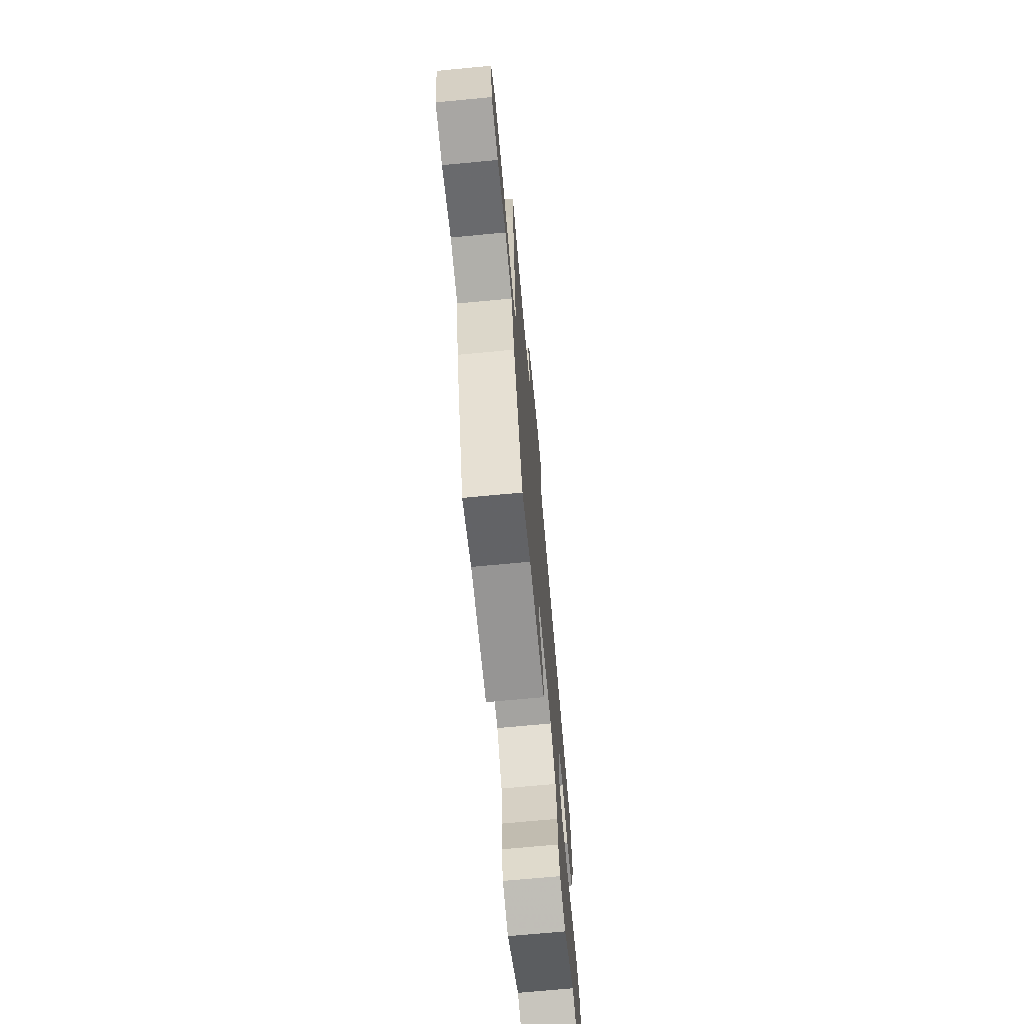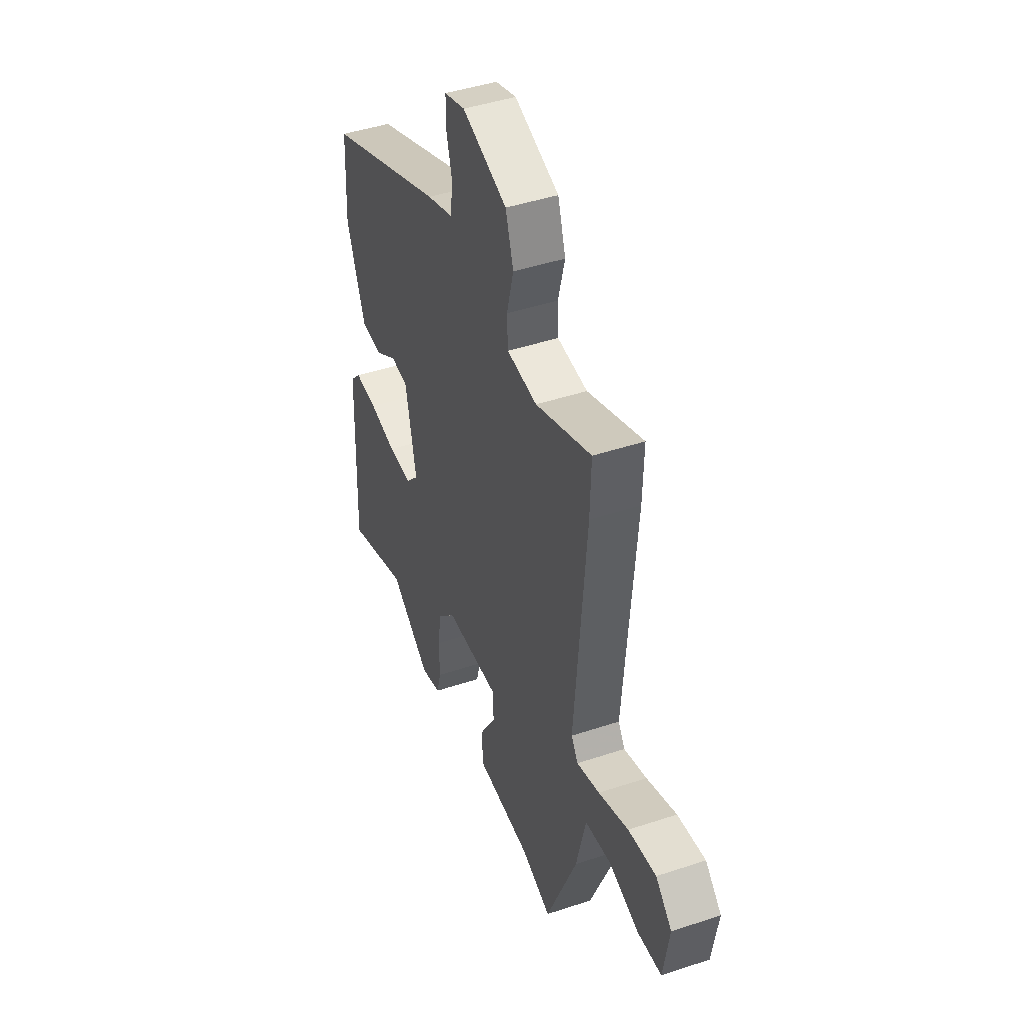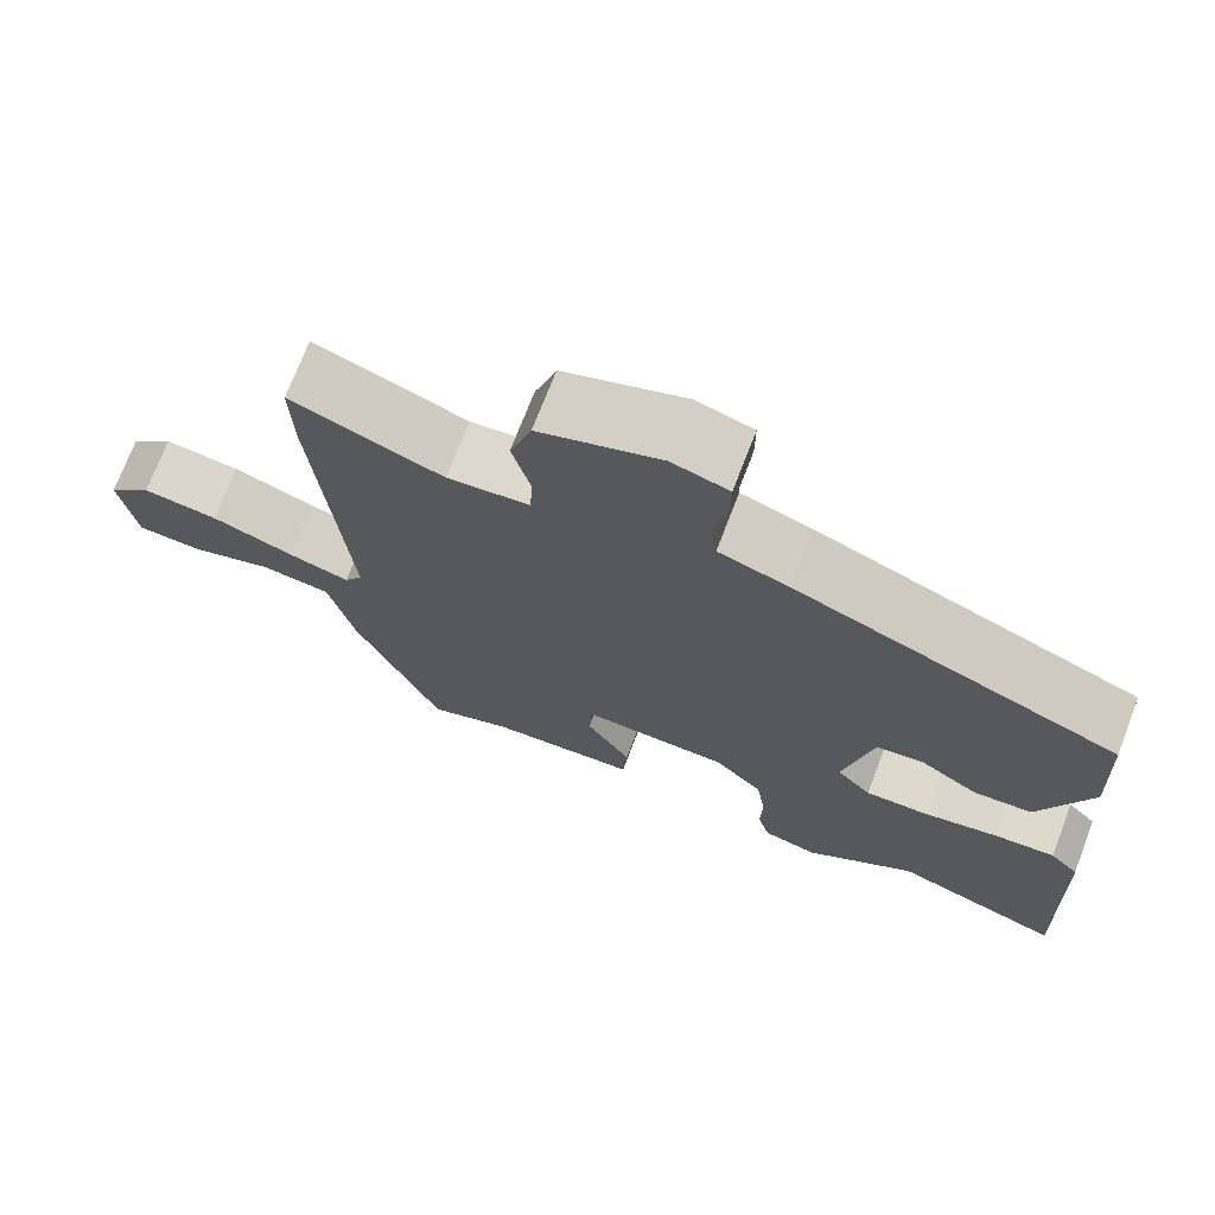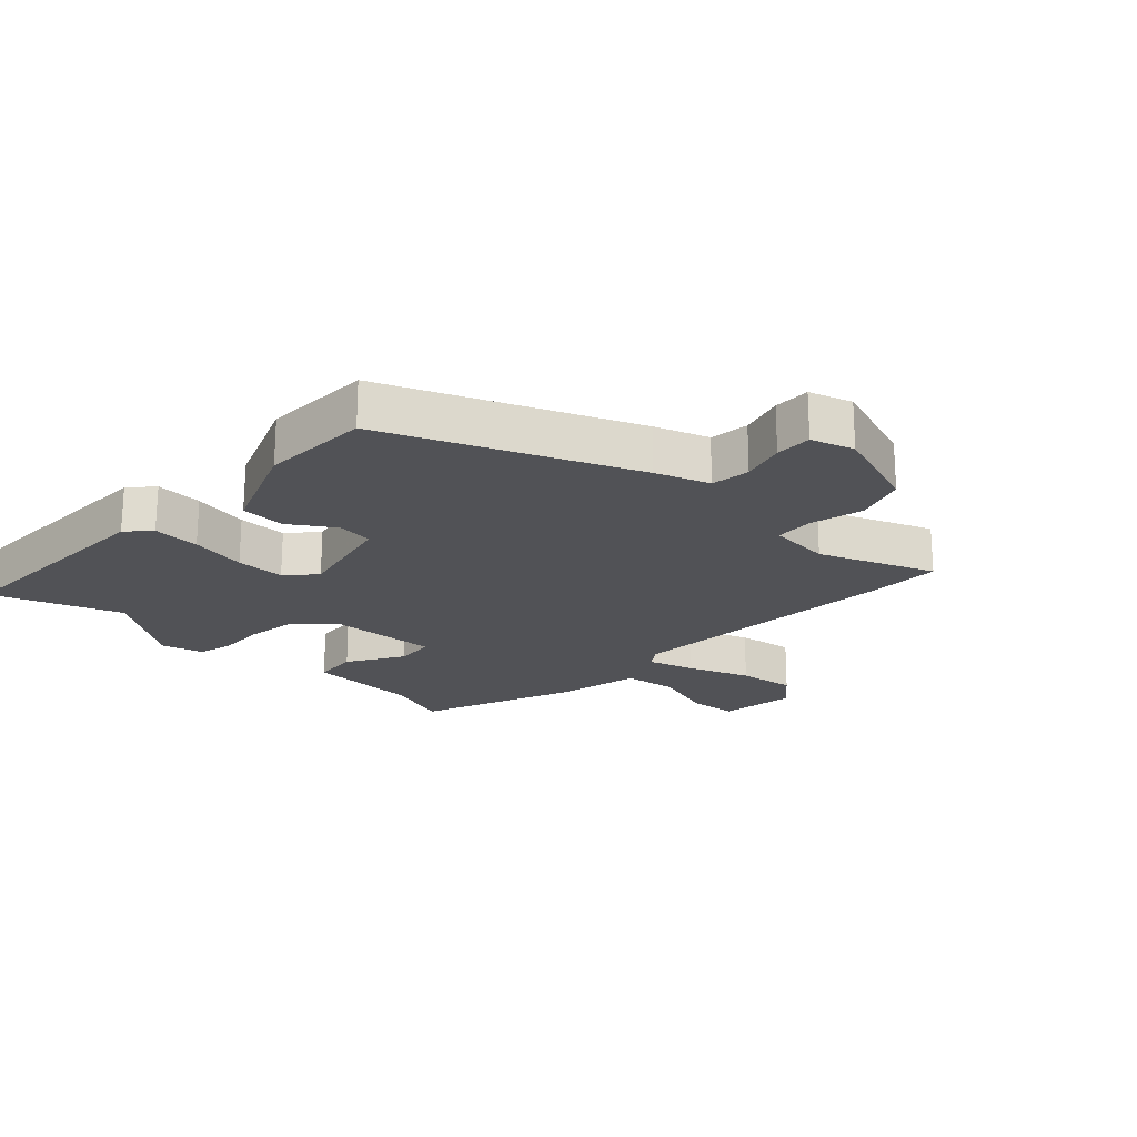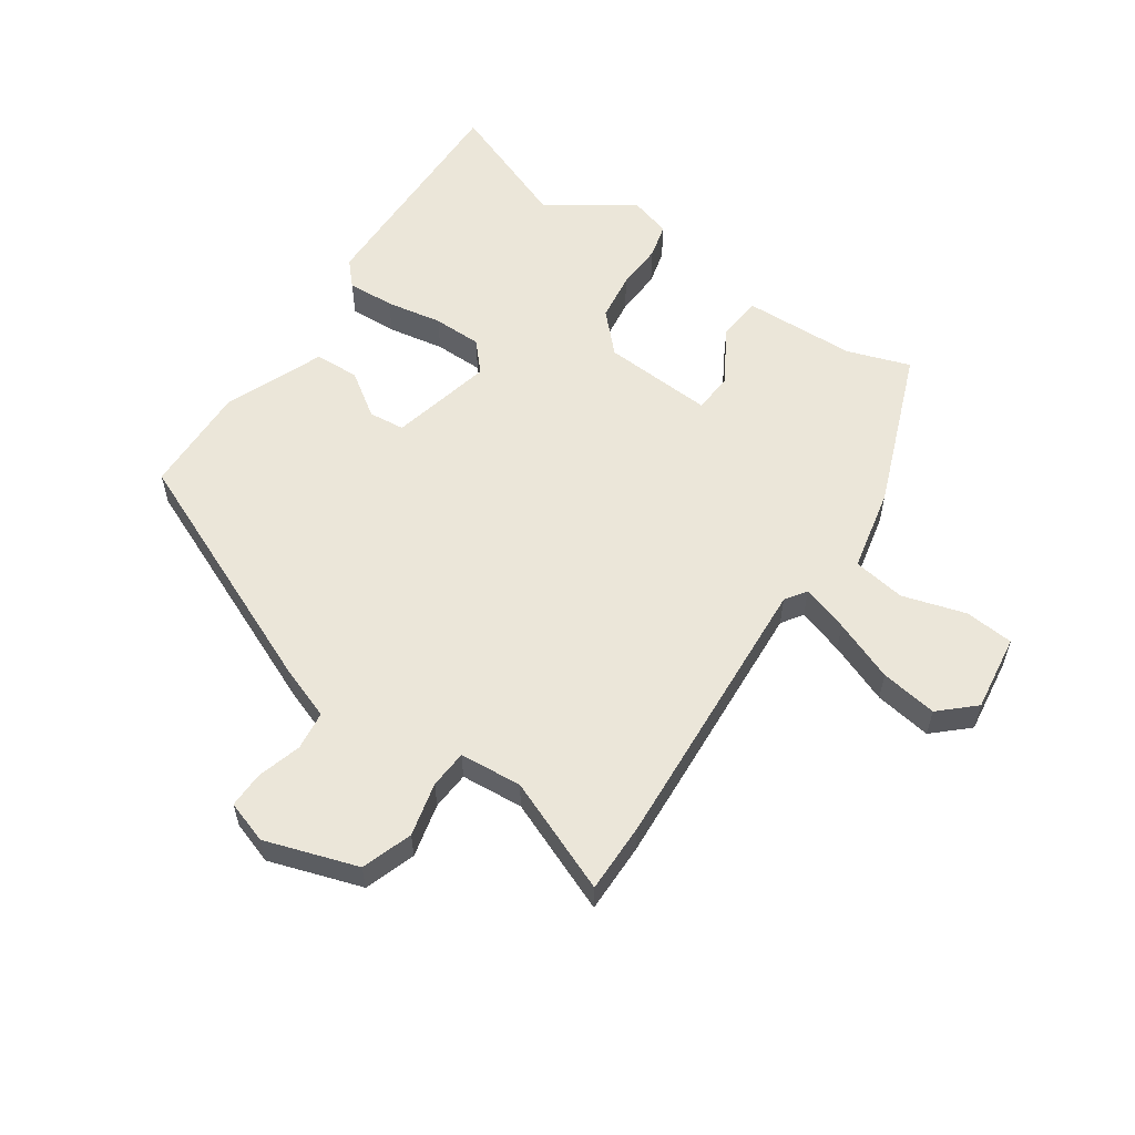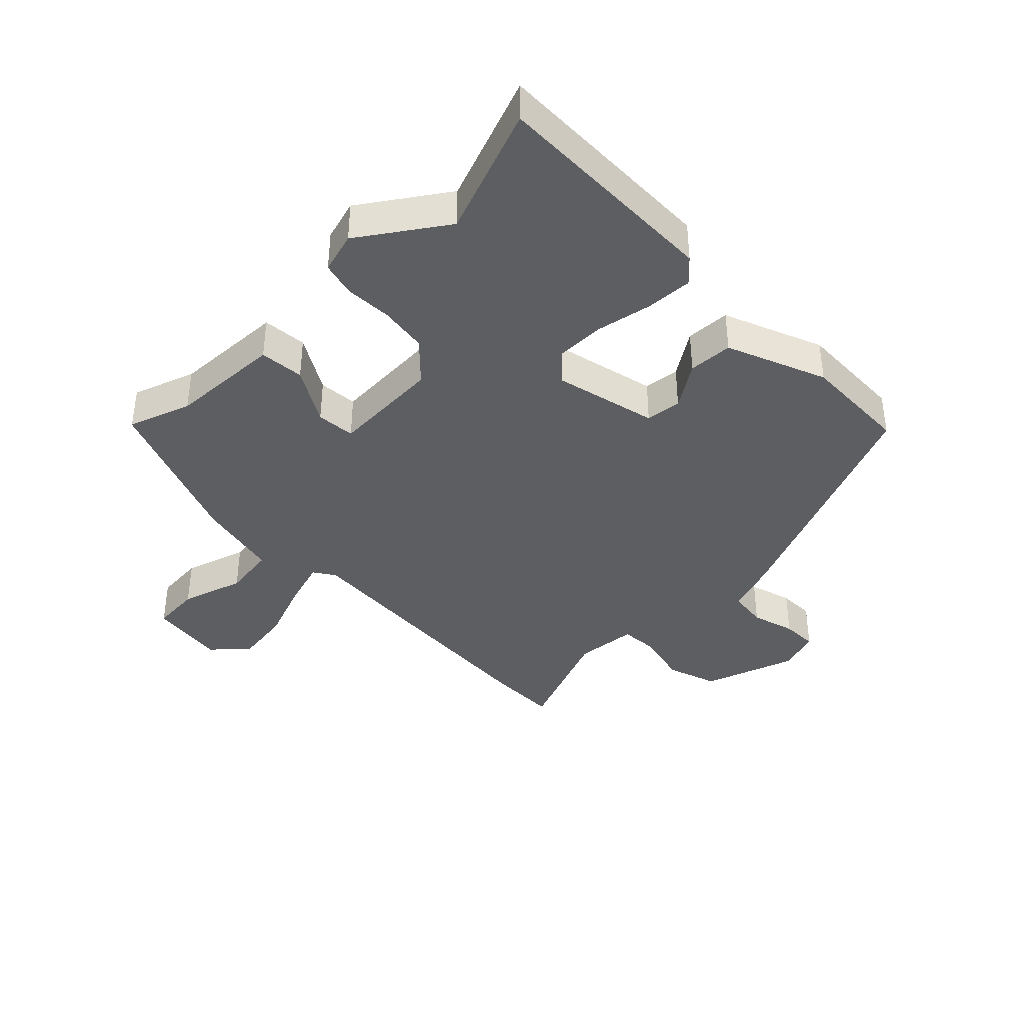
<metadata>
{"format":"obj","ext":"obj","renderer":"f3d","projection":"perspective","resolution":1024,"background":"white","views":[{"elev":-70.7,"azim":95.4,"up":"+Z"},{"elev":44.5,"azim":68.8,"up":"+Z"},{"elev":72.0,"azim":-159.0,"up":"+Z"},{"elev":-21.2,"azim":-42.6,"up":"+Y"},{"elev":57.6,"azim":35.5,"up":"+Y"},{"elev":-38.7,"azim":-134.7,"up":"+Y"}]}
</metadata>
<code>
v 0.387 0.07 -0.499
v 0.288 0.07 -0.463
v 0.109 0.07 -0.453
v 0.104 0.07 -0.382
v 0.158 0.07 -0.294
v 0.154 0.07 -0.232
v -0.022 0.07 -0.239
v -0.081 0.07 -0.298
v -0.093 0.07 -0.375
v -0.091 0.07 -0.45
v -0.106 0.07 -0.505
v -0.172 0.07 -0.523
v -0.305 0.07 -0.43
v -0.51 0.07 -0.504
v -0.497 0.07 -0.137
v -0.462 0.07 -0.1
v -0.387 0.07 -0.105
v -0.298 0.07 -0.123
v -0.22 0.07 -0.124
v -0.178 0.07 -0.079
v -0.213 0.07 0.085
v -0.27 0.07 0.092
v -0.341 0.07 0.046
v -0.412 0.07 0.05
v -0.473 0.07 0.209
v -0.465 0.07 0.382
v -0.075 0.07 0.541
v 0.01 0.07 0.57
v 0.019 0.07 0.632
v 0 0.07 0.702
v 0 0.07 0.76
v 0.068 0.07 0.781
v 0.214 0.07 0.73
v 0.24 0.07 0.649
v 0.218 0.07 0.564
v 0.221 0.07 0.503
v 0.32 0.07 0.493
v 0.502 0.07 0.563
v 0.499 0.07 0.452
v 0.462 0.07 0.002
v 0.484 0.07 -0.032
v 0.559 0.07 -0.01
v 0.657 0.07 0.026
v 0.748 0.07 0.038
v 0.801 0.07 -0.013
v 0.782 0.07 -0.135
v 0.704 0.07 -0.14
v 0.604 0.07 -0.108
v 0.52 0.07 -0.119
v 0.489 0.07 -0.251
v 0.387 0 -0.499
v 0.288 0 -0.463
v 0.109 0 -0.453
v 0.104 0 -0.382
v 0.158 0 -0.294
v 0.154 0 -0.232
v -0.022 0 -0.239
v -0.081 0 -0.298
v -0.093 0 -0.375
v -0.091 0 -0.45
v -0.106 0 -0.505
v -0.172 0 -0.523
v -0.305 0 -0.43
v -0.51 0 -0.504
v -0.497 0 -0.137
v -0.462 0 -0.1
v -0.387 0 -0.105
v -0.298 0 -0.123
v -0.22 0 -0.124
v -0.178 0 -0.079
v -0.213 0 0.085
v -0.27 0 0.092
v -0.341 0 0.046
v -0.412 0 0.05
v -0.473 0 0.209
v -0.465 0 0.382
v -0.075 0 0.541
v 0.01 0 0.57
v 0.019 0 0.632
v 0 0 0.702
v 0 0 0.76
v 0.068 0 0.781
v 0.214 0 0.73
v 0.24 0 0.649
v 0.218 0 0.564
v 0.221 0 0.503
v 0.32 0 0.493
v 0.502 0 0.563
v 0.499 0 0.452
v 0.462 0 0.002
v 0.484 0 -0.032
v 0.559 0 -0.01
v 0.657 0 0.026
v 0.748 0 0.038
v 0.801 0 -0.013
v 0.782 0 -0.135
v 0.704 0 -0.14
v 0.604 0 -0.108
v 0.52 0 -0.119
v 0.489 0 -0.251
f 49 50 1 2
f 45 46 47 48
f 45 48 49
f 42 43 44 45
f 41 42 45 49
f 40 41 49 2
f 37 38 39 40
f 36 37 40 2
f 32 33 34 35
f 32 35 36
f 29 30 31 32
f 28 29 32 36
f 22 23 24 25
f 21 22 25 26
f 15 16 17 18
f 13 14 15 18
f 13 18 19
f 12 13 19 20
f 9 10 11 12
f 8 9 12 20
f 2 3 4 5
f 2 5 6
f 36 2 6
f 28 36 6 7
f 21 26 27 28
f 20 21 28
f 7 8 20 28
f 52 51 100 99
f 98 97 96 95
f 99 98 95
f 95 94 93 92
f 99 95 92 91
f 52 99 91 90
f 90 89 88 87
f 52 90 87 86
f 85 84 83 82
f 86 85 82
f 82 81 80 79
f 86 82 79 78
f 75 74 73 72
f 76 75 72 71
f 68 67 66 65
f 68 65 64 63
f 69 68 63
f 70 69 63 62
f 62 61 60 59
f 70 62 59 58
f 55 54 53 52
f 56 55 52
f 56 52 86
f 57 56 86 78
f 78 77 76 71
f 78 71 70
f 78 70 58 57
f 1 51 52 2
f 2 52 53 3
f 3 53 54 4
f 4 54 55 5
f 5 55 56 6
f 6 56 57 7
f 7 57 58 8
f 8 58 59 9
f 9 59 60 10
f 10 60 61 11
f 11 61 62 12
f 12 62 63 13
f 13 63 64 14
f 14 64 65 15
f 15 65 66 16
f 16 66 67 17
f 17 67 68 18
f 18 68 69 19
f 19 69 70 20
f 20 70 71 21
f 21 71 72 22
f 22 72 73 23
f 23 73 74 24
f 24 74 75 25
f 25 75 76 26
f 26 76 77 27
f 27 77 78 28
f 28 78 79 29
f 29 79 80 30
f 30 80 81 31
f 31 81 82 32
f 32 82 83 33
f 33 83 84 34
f 34 84 85 35
f 35 85 86 36
f 36 86 87 37
f 37 87 88 38
f 38 88 89 39
f 39 89 90 40
f 40 90 91 41
f 41 91 92 42
f 42 92 93 43
f 43 93 94 44
f 44 94 95 45
f 45 95 96 46
f 46 96 97 47
f 47 97 98 48
f 48 98 99 49
f 49 99 100 50
f 50 100 51 1

</code>
